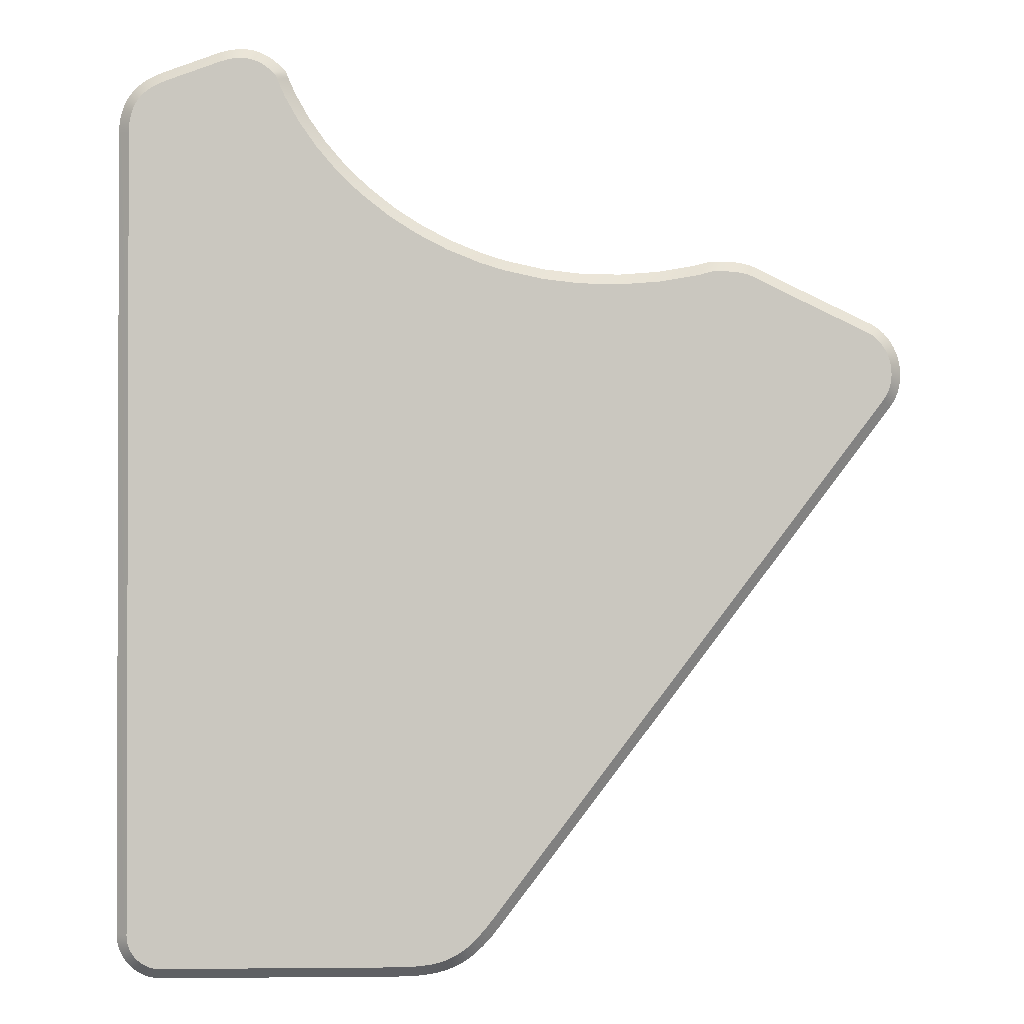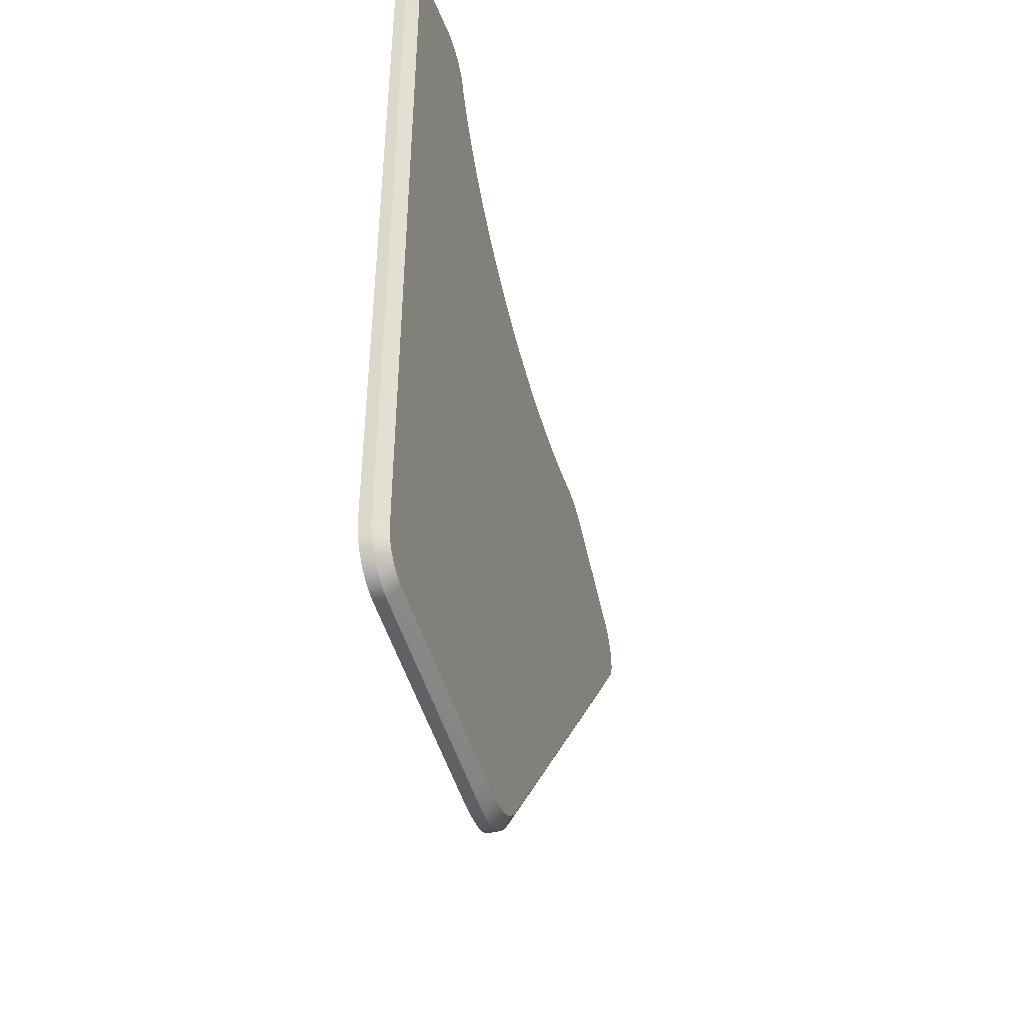
<metadata>
{"format":"obj","ext":"obj","renderer":"f3d","projection":"perspective","resolution":1024,"background":"white","views":[{"elev":-1.0,"azim":177.6,"up":"+Z"},{"elev":-47.4,"azim":105.8,"up":"+Z"}]}
</metadata>
<code>
o PlasticSmallCartman
v -51.98 -1.5 14.43
v -51.98 -2e-06 14.43
v -52.43 -2e-06 15.09
v -52.43 -1.5 15.09
v -52.79 -3e-06 15.79
v -52.79 -1.5 15.79
v -53.06 -3e-06 16.52
v -53.06 -1.5 16.52
v -53.26 -3e-06 17.28
v -53.26 -1.5 17.28
v -53.38 -3e-06 18.05
v -53.38 -1.5 18.05
v -53.43 -3e-06 18.83
v -53.43 -1.5 18.83
v -53.39 -3e-06 19.62
v -53.39 -1.5 19.62
v -53.29 -3e-06 20.39
v -53.29 -1.5 20.39
v -53.11 -3e-06 21.16
v -53.11 -1.5 21.16
v -52.86 -4e-06 21.9
v -52.86 -1.5 21.9
v -52.54 -4e-06 22.62
v -52.54 -1.5 22.62
v -52.16 -4e-06 23.3
v -52.16 -1.5 23.3
v -51.71 -4e-06 23.94
v -51.71 -1.5 23.94
v -51.2 -4e-06 24.53
v -51.2 -1.5 24.53
v -50.62 -4e-06 25.06
v -50.62 -1.5 25.06
v -50.2 -4e-06 25.38
v -50.2 -1.5 25.38
v -49.52 -4e-06 25.8
v -49.52 -1.5 25.8
v -49.52 -4e-06 25.8
v -36.4 -5e-06 32.08
v -36.4 -1.5 32.08
v -36.4 -5e-06 32.08
v -33.54 -5e-06 33.52
v -33.54 -1.5 33.52
v -32.64 -6e-06 33.86
v -32.64 -1.5 33.86
v -31.76 -6e-06 34.1
v -31.76 -1.5 34.1
v -30.84 -6e-06 34.25
v -30.84 -1.5 34.25
v -29.4 -6e-06 34.35
v -29.4 -1.5 34.35
v -27.3 -6e-06 34.37
v -27.3 -1.5 34.37
v -24.93 -6e-06 33.76
v -24.93 -1.5 33.76
v -19.98 -5e-06 32.92
v -19.98 -1.5 32.92
v -14.65 -5e-06 32.52
v -14.65 -1.5 32.52
v -9.295 -5e-06 32.62
v -9.295 -1.5 32.62
v -4.41 -5e-06 33.18
v -4.41 -1.5 33.18
v 0.7499 -6e-06 34.3
v 0.7499 -1.5 34.3
v 3.935 -6e-06 35.28
v 3.935 -1.5 35.28
v 8.241 -6e-06 37.02
v 8.241 -1.5 37.02
v 12.31 -6e-06 39.12
v 12.31 -1.5 39.12
v 15.89 -7e-06 41.4
v 15.89 -1.5 41.4
v 19.72 -7e-06 44.41
v 19.72 -1.5 44.41
v 22.88 -8e-06 47.47
v 22.88 -1.5 47.47
v 25.43 -8e-06 50.46
v 25.43 -1.5 50.46
v 27.74 -9e-06 53.78
v 27.74 -1.5 53.78
v 29.55 -9e-06 56.99
v 29.55 -1.5 56.99
v 30.52 -1e-05 59.18
v 30.52 -1.5 59.18
v 30.82 -1e-05 59.98
v 30.82 -1.5 59.98
v 31.62 -1e-05 60.82
v 31.62 -1.5 60.82
v 32.45 -1e-05 61.51
v 32.45 -1.5 61.51
v 33.12 -1e-05 61.98
v 33.12 -1.5 61.98
v 33.81 -1e-05 62.36
v 33.81 -1.5 62.36
v 34.52 -1e-05 62.65
v 34.52 -1.5 62.65
v 35.25 -1e-05 62.86
v 35.25 -1.5 62.86
v 36 -1e-05 62.99
v 36 -1.5 62.99
v 36.77 -1e-05 63.04
v 36.77 -1.5 63.04
v 37.57 -1e-05 63.01
v 37.57 -1.5 63.01
v 38.4 -1e-05 62.89
v 38.4 -1.5 62.89
v 39.26 -1e-05 62.69
v 39.26 -1.5 62.69
v 40.15 -1e-05 62.42
v 40.15 -1.5 62.42
v 47.5 -1e-05 59.75
v 47.5 -1.5 59.75
v 48.64 -1e-05 59.27
v 48.64 -1.5 59.27
v 49.46 -1e-05 58.84
v 49.46 -1.5 58.84
v 50.2 -1e-05 58.35
v 50.2 -1.5 58.35
v 50.87 -9e-06 57.81
v 50.87 -1.5 57.81
v 51.45 -9e-06 57.22
v 51.45 -1.5 57.22
v 51.96 -9e-06 56.57
v 51.96 -1.5 56.57
v 52.4 -9e-06 55.87
v 52.4 -1.5 55.87
v 52.75 -9e-06 55.12
v 52.75 -1.5 55.12
v 53.03 -9e-06 54.31
v 53.03 -1.5 54.31
v 53.24 -9e-06 53.44
v 53.24 -1.5 53.44
v 53.37 -9e-06 52.52
v 53.37 -1.5 52.52
v 53.43 -8e-06 51.28
v 53.43 -1.5 51.28
v 53.43 -8e-06 51.28
v 53.43 9e-06 -57.04
v 53.43 -1.5 -57.04
v 53.43 9e-06 -57.04
v 53.4 9e-06 -57.63
v 53.4 -1.5 -57.63
v 53.31 9e-06 -58.2
v 53.31 -1.5 -58.2
v 53.18 1e-05 -58.76
v 53.18 -1.5 -58.76
v 52.99 1e-05 -59.29
v 52.99 -1.5 -59.29
v 52.76 1e-05 -59.8
v 52.76 -1.5 -59.8
v 52.48 1e-05 -60.28
v 52.48 -1.5 -60.28
v 52.16 1e-05 -60.73
v 52.16 -1.5 -60.73
v 51.8 1e-05 -61.15
v 51.8 -1.5 -61.15
v 51.4 1e-05 -61.54
v 51.4 -1.5 -61.54
v 50.97 1e-05 -61.88
v 50.97 -1.5 -61.88
v 50.51 1e-05 -62.19
v 50.51 -1.5 -62.19
v 50.02 1e-05 -62.45
v 50.02 -1.5 -62.45
v 49.5 1e-05 -62.67
v 49.5 -1.5 -62.67
v 48.96 1e-05 -62.84
v 48.96 -1.5 -62.84
v 48.4 1e-05 -62.96
v 48.4 -1.5 -62.96
v 48.02 1e-05 -63.01
v 48.02 -1.5 -63.01
v 47.43 1e-05 -63.04
v 47.43 -1.5 -63.04
v 47.43 1e-05 -63.04
v 15.39 1e-05 -63.04
v 15.39 -1.5 -63.04
v 12.41 1e-05 -62.91
v 12.41 -1.5 -62.91
v 10.48 1e-05 -62.63
v 10.48 -1.5 -62.63
v 9.032 1e-05 -62.26
v 9.032 -1.5 -62.26
v 7.957 1e-05 -61.85
v 7.957 -1.5 -61.85
v 6.942 1e-05 -61.35
v 6.942 -1.5 -61.35
v 5.971 1e-05 -60.74
v 5.971 -1.5 -60.74
v 5.029 1e-05 -60.01
v 5.029 -1.5 -60.01
v 3.87 1e-05 -58.93
v 3.87 -1.5 -58.93
v 2.706 9e-06 -57.65
v 2.706 -1.5 -57.65
v 1.507 9e-06 -56.14
v 1.507 -1.5 -56.14
v 1.507 9e-06 -56.14
v -51.98 -2e-06 14.43
v 51.22 1.5 -59.47
v 51.42 1.5 -59.11
v 51.84 1.5 -57.92
v -51.13 1.5 15.85
v -51.63 1.5 16.98
v -51.41 1.5 16.4
v -32.93 1.5 32.15
v -29.34 1.5 32.85
v -30.66 1.5 32.76
v -31.44 1.5 32.63
v -32.17 1.5 32.44
v -48.8 1.5 24.48
v -49.35 1.5 24.14
v -49.65 1.5 23.91
v -50.12 1.5 23.48
v -50.53 1.5 23.01
v -50.89 1.5 22.5
v -51.2 1.5 21.95
v -51.46 1.5 21.36
v -51.66 1.5 20.75
v -50.76 1.5 15.3
v 51.6 1.5 -58.73
v 51.74 1.5 -58.33
v 50.41 1.5 -60.41
v 47.88 1.5 -61.52
v 48.58 1.5 -61.39
v 46.95 1.5 58.35
v 51.93 1.5 51.25
v 51.87 1.5 52.38
v -35.74 1.5 30.73
v 49.86 1.5 56.69
v 51.36 1.5 54.55
v 51.08 1.5 55.15
v 2.691 1.5 -55.22
v 1.13 1.5 32.85
v -4.165 1.5 31.7
v 50.73 1.5 55.71
v 50.33 1.5 56.22
v 30.89 1.5 56.32
v 29.02 1.5 52.98
v 51.9 1.5 -57.49
v 48.98 1.5 -61.26
v 49.37 1.5 -61.1
v 49.74 1.5 -60.9
v -14.69 1.5 31.02
v -20.16 1.5 31.43
v -51.81 1.5 20.12
v -51.9 1.5 19.48
v 10.78 1.5 -61.16
v 4.939 1.5 -57.88
v 6 1.5 -58.87
v 39.67 1.5 61
v 38.87 1.5 61.24
v 50.71 1.5 -60.12
v 50.98 1.5 -59.81
v -9.194 1.5 31.13
v 12.55 1.5 -61.42
v 3.849 1.5 -56.67
v -51.92 1.5 18.84
v -51.89 1.5 18.21
v 8.866 1.5 35.65
v 51.93 1.5 -57
v 15.42 1.5 -61.54
v 4.437 1.5 33.87
v 38.13 1.5 61.41
v 31.92 1.5 58.62
v 23.98 1.5 46.44
v 20.71 1.5 43.28
v 16.76 1.5 40.17
v 51.59 1.5 53.89
v 13.06 1.5 37.82
v 26.62 1.5 49.54
v 7.677 1.5 -60.04
v 8.557 1.5 -60.48
v 9.486 1.5 -60.83
v 48.69 1.5 57.54
v 51.76 1.5 53.16
v 47.39 1.5 -61.54
v 32.65 1.5 59.72
v 32.12 1.5 59.17
v -25.25 1.5 32.29
v 48.15 1.5 -61.48
v 37.43 1.5 61.51
v 33.91 1.5 60.7
v 33.36 1.5 60.32
v 6.83 1.5 -59.51
v 36.17 1.5 61.5
v 35.58 1.5 61.4
v 35.02 1.5 61.23
v 36.78 1.5 61.54
v 34.46 1.5 61
v 47.99 1.5 57.92
v -27.48 1.5 32.87
v -51.13 1.5 15.85
v -52.43 -2e-06 15.09
v -51.98 -2e-06 14.43
v -51.41 1.5 16.4
v -52.79 -3e-06 15.79
v -51.63 1.5 16.98
v -53.06 -3e-06 16.52
v -51.79 1.5 17.58
v -53.26 -3e-06 17.28
v -51.89 1.5 18.21
v -53.38 -3e-06 18.05
v -51.92 1.5 18.84
v -53.43 -3e-06 18.83
v -51.9 1.5 19.48
v -53.39 -3e-06 19.62
v -51.81 1.5 20.12
v -51.66 1.5 20.75
v -53.11 -3e-06 21.16
v -53.29 -3e-06 20.39
v -51.46 1.5 21.36
v -52.86 -4e-06 21.9
v -51.2 1.5 21.95
v -50.89 1.5 22.5
v -52.16 -4e-06 23.3
v -52.54 -4e-06 22.62
v -50.53 1.5 23.01
v -51.71 -4e-06 23.94
v -50.12 1.5 23.48
v -51.2 -4e-06 24.53
v -49.65 1.5 23.91
v -50.62 -4e-06 25.06
v -49.35 1.5 24.14
v -50.2 -4e-06 25.38
v -48.8 1.5 24.48
v -49.52 -4e-06 25.8
v -35.74 1.5 30.73
v -36.4 -5e-06 32.08
v -32.93 1.5 32.15
v -33.54 -5e-06 33.52
v -32.17 1.5 32.44
v -32.64 -6e-06 33.86
v -31.44 1.5 32.63
v -31.76 -6e-06 34.1
v -30.66 1.5 32.76
v -30.84 -6e-06 34.25
v -29.34 1.5 32.85
v -27.48 1.5 32.87
v -27.3 -6e-06 34.37
v -29.4 -6e-06 34.35
v -25.25 1.5 32.29
v -24.93 -6e-06 33.76
v -20.16 1.5 31.43
v -19.98 -5e-06 32.92
v -14.69 1.5 31.02
v -14.65 -5e-06 32.52
v -9.194 1.5 31.13
v -9.295 -5e-06 32.62
v -4.165 1.5 31.7
v -4.41 -5e-06 33.18
v 1.13 1.5 32.85
v 0.7499 -6e-06 34.3
v 4.437 1.5 33.87
v 3.935 -6e-06 35.28
v 8.866 1.5 35.65
v 13.06 1.5 37.82
v 12.31 -6e-06 39.12
v 8.241 -6e-06 37.02
v 16.76 1.5 40.17
v 15.89 -7e-06 41.4
v 20.71 1.5 43.28
v 19.72 -7e-06 44.41
v 23.98 1.5 46.44
v 22.88 -8e-06 47.47
v 26.62 1.5 49.54
v 29.02 1.5 52.98
v 27.74 -9e-06 53.78
v 25.43 -8e-06 50.46
v 30.89 1.5 56.32
v 29.55 -9e-06 56.99
v 31.92 1.5 58.62
v 30.52 -1e-05 59.18
v 32.12 1.5 59.17
v 30.82 -1e-05 59.98
v 32.65 1.5 59.72
v 33.36 1.5 60.32
v 32.45 -1e-05 61.51
v 31.62 -1e-05 60.82
v 33.91 1.5 60.7
v 33.12 -1e-05 61.98
v 34.46 1.5 61
v 33.81 -1e-05 62.36
v 35.02 1.5 61.23
v 34.52 -1e-05 62.65
v 35.58 1.5 61.4
v 35.25 -1e-05 62.86
v 36.17 1.5 61.5
v 36 -1e-05 62.99
v 36.78 1.5 61.54
v 36.77 -1e-05 63.04
v 37.43 1.5 61.51
v 37.57 -1e-05 63.01
v 38.13 1.5 61.41
v 38.4 -1e-05 62.89
v 38.87 1.5 61.24
v 39.26 -1e-05 62.69
v 39.67 1.5 61
v 40.15 -1e-05 62.42
v 46.95 1.5 58.35
v 47.5 -1e-05 59.75
v 47.99 1.5 57.92
v 48.64 -1e-05 59.27
v 48.69 1.5 57.54
v 49.46 -1e-05 58.84
v 49.32 1.5 57.13
v 50.2 -1e-05 58.35
v 49.86 1.5 56.69
v 50.87 -9e-06 57.81
v 50.33 1.5 56.22
v 50.73 1.5 55.71
v 51.96 -9e-06 56.57
v 51.45 -9e-06 57.22
v 51.08 1.5 55.15
v 52.4 -9e-06 55.87
v 51.36 1.5 54.55
v 52.75 -9e-06 55.12
v 51.59 1.5 53.89
v 53.03 -9e-06 54.31
v 51.76 1.5 53.16
v 53.24 -9e-06 53.44
v 51.87 1.5 52.38
v 53.37 -9e-06 52.52
v 51.93 1.5 51.25
v 53.43 -8e-06 51.28
v 51.93 1.5 -57
v 53.43 9e-06 -57.04
v 51.9 1.5 -57.49
v 51.84 1.5 -57.92
v 53.31 9e-06 -58.2
v 53.4 9e-06 -57.63
v 51.74 1.5 -58.33
v 51.6 1.5 -58.73
v 52.99 1e-05 -59.29
v 53.18 1e-05 -58.76
v 51.42 1.5 -59.11
v 52.76 1e-05 -59.8
v 51.22 1.5 -59.47
v 52.48 1e-05 -60.28
v 50.98 1.5 -59.81
v 52.16 1e-05 -60.73
v 50.71 1.5 -60.12
v 51.8 1e-05 -61.15
v 50.41 1.5 -60.41
v 51.4 1e-05 -61.54
v 50.09 1.5 -60.67
v 50.97 1e-05 -61.88
v 49.74 1.5 -60.9
v 50.51 1e-05 -62.19
v 49.37 1.5 -61.1
v 50.02 1e-05 -62.45
v 48.98 1.5 -61.26
v 49.5 1e-05 -62.67
v 48.58 1.5 -61.39
v 48.15 1.5 -61.48
v 48.4 1e-05 -62.96
v 48.96 1e-05 -62.84
v 47.88 1.5 -61.52
v 48.02 1e-05 -63.01
v 47.39 1.5 -61.54
v 47.43 1e-05 -63.04
v 15.42 1.5 -61.54
v 15.39 1e-05 -63.04
v 12.55 1.5 -61.42
v 12.41 1e-05 -62.91
v 10.78 1.5 -61.16
v 10.48 1e-05 -62.63
v 9.486 1.5 -60.83
v 9.032 1e-05 -62.26
v 8.557 1.5 -60.48
v 7.957 1e-05 -61.85
v 7.677 1.5 -60.04
v 6.942 1e-05 -61.35
v 6.83 1.5 -59.51
v 5.971 1e-05 -60.74
v 6 1.5 -58.87
v 5.029 1e-05 -60.01
v 4.939 1.5 -57.88
v 3.87 1e-05 -58.93
v 3.849 1.5 -56.67
v 2.691 1.5 -55.22
v 1.507 9e-06 -56.14
v 2.706 9e-06 -57.65
v -50.76 1.5 15.3
v -49.52 -1.5 25.8
v -36.4 -1.5 32.08
v 53.43 -1.5 51.28
v 53.43 -1.5 -57.04
v 47.43 -1.5 -63.04
v 1.507 -1.5 -56.14
v -51.98 -1.5 14.43
v -51.79 1.5 17.58
v 50.09 1.5 -60.67
v 49.32 1.5 57.13
f 38 37 36
f 486 38 36
f 3 2 1
f 4 3 1
f 5 3 4
f 6 5 4
f 7 5 6
f 8 7 6
f 9 7 8
f 10 9 8
f 11 9 10
f 12 11 10
f 13 11 12
f 14 13 12
f 15 13 14
f 16 15 14
f 17 15 16
f 18 17 16
f 19 17 18
f 20 19 18
f 21 19 20
f 22 21 20
f 23 21 22
f 24 23 22
f 25 23 24
f 26 25 24
f 27 25 26
f 28 27 26
f 29 27 28
f 30 29 28
f 31 29 30
f 32 31 30
f 33 31 32
f 34 33 32
f 35 33 34
f 485 35 34
f 41 40 39
f 42 41 39
f 43 41 42
f 44 43 42
f 45 43 44
f 46 45 44
f 47 45 46
f 48 47 46
f 49 47 48
f 50 49 48
f 51 49 50
f 52 51 50
f 53 51 52
f 54 53 52
f 55 53 54
f 56 55 54
f 57 55 56
f 58 57 56
f 59 57 58
f 60 59 58
f 61 59 60
f 62 61 60
f 63 61 62
f 64 63 62
f 65 63 64
f 66 65 64
f 67 65 66
f 68 67 66
f 69 67 68
f 70 69 68
f 71 69 70
f 72 71 70
f 73 71 72
f 74 73 72
f 75 73 74
f 76 75 74
f 77 75 76
f 78 77 76
f 79 77 78
f 80 79 78
f 81 79 80
f 82 81 80
f 83 81 82
f 84 83 82
f 85 83 84
f 86 85 84
f 87 85 86
f 88 87 86
f 89 87 88
f 90 89 88
f 91 89 90
f 92 91 90
f 93 91 92
f 94 93 92
f 95 93 94
f 96 95 94
f 97 95 96
f 98 97 96
f 99 97 98
f 100 99 98
f 101 99 100
f 102 101 100
f 103 101 102
f 104 103 102
f 105 103 104
f 106 105 104
f 107 105 106
f 108 107 106
f 109 107 108
f 110 109 108
f 111 109 110
f 112 111 110
f 113 111 112
f 114 113 112
f 115 113 114
f 116 115 114
f 117 115 116
f 118 117 116
f 119 117 118
f 120 119 118
f 121 119 120
f 122 121 120
f 123 121 122
f 124 123 122
f 125 123 124
f 126 125 124
f 127 125 126
f 128 127 126
f 129 127 128
f 130 129 128
f 131 129 130
f 132 131 130
f 133 131 132
f 134 133 132
f 135 133 134
f 487 135 134
f 138 137 136
f 488 138 136
f 141 140 139
f 142 141 139
f 143 141 142
f 144 143 142
f 145 143 144
f 146 145 144
f 147 145 146
f 148 147 146
f 149 147 148
f 150 149 148
f 151 149 150
f 152 151 150
f 153 151 152
f 154 153 152
f 155 153 154
f 156 155 154
f 157 155 156
f 158 157 156
f 159 157 158
f 160 159 158
f 161 159 160
f 162 161 160
f 163 161 162
f 164 163 162
f 165 163 164
f 166 165 164
f 167 165 166
f 168 167 166
f 169 167 168
f 170 169 168
f 171 169 170
f 172 171 170
f 173 171 172
f 489 173 172
f 176 175 174
f 177 176 174
f 178 176 177
f 179 178 177
f 180 178 179
f 181 180 179
f 182 180 181
f 183 182 181
f 184 182 183
f 185 184 183
f 186 184 185
f 187 186 185
f 188 186 187
f 189 188 187
f 190 188 189
f 191 190 189
f 192 190 191
f 193 192 191
f 194 192 193
f 195 194 193
f 196 194 195
f 490 196 195
f 199 198 197
f 491 199 197
f 202 201 200
f 202 222 201
f 222 221 201
f 240 202 200
f 200 254 240
f 254 253 240
f 253 223 240
f 223 224 240
f 240 224 277
f 261 240 277
f 225 224 223
f 225 281 224
f 493 225 223
f 493 243 225
f 243 242 225
f 242 241 225
f 277 262 261
f 262 233 261
f 257 233 262
f 256 257 262
f 249 257 256
f 248 249 256
f 250 249 248
f 274 250 248
f 285 250 274
f 272 285 274
f 274 273 272
f 261 233 260
f 270 261 260
f 270 268 261
f 263 260 233
f 227 261 268
f 234 263 233
f 267 227 268
f 235 234 233
f 267 266 227
f 255 235 233
f 266 271 227
f 255 233 244
f 271 239 227
f 233 220 244
f 239 226 227
f 245 244 220
f 228 227 226
f 226 239 238
f 291 228 226
f 251 226 238
f 276 228 291
f 252 251 238
f 275 276 291
f 265 252 238
f 269 276 275
f 265 264 252
f 494 269 275
f 282 264 265
f 494 230 269
f 230 231 269
f 232 231 230
f 237 232 230
f 237 236 232
f 265 279 278
f 278 284 265
f 284 283 265
f 283 282 265
f 289 282 283
f 290 289 283
f 286 289 290
f 288 286 290
f 288 287 286
f 258 247 220
f 259 258 220
f 492 259 220
f 247 246 220
f 492 220 204
f 205 204 203
f 220 203 204
f 246 211 220
f 246 219 211
f 219 218 211
f 218 217 211
f 217 216 211
f 216 215 211
f 215 214 211
f 214 213 211
f 213 212 211
f 211 229 220
f 229 245 220
f 280 245 229
f 206 280 229
f 207 292 280
f 206 207 280
f 208 207 206
f 210 208 206
f 210 209 208
f 295 294 293
f 296 293 294
f 484 295 293
f 297 296 294
f 295 484 482
f 298 296 297
f 484 481 482
f 299 298 297
f 483 482 481
f 300 298 299
f 480 483 481
f 301 300 299
f 483 480 479
f 302 300 301
f 480 478 479
f 303 302 301
f 479 478 477
f 304 302 303
f 478 476 477
f 305 304 303
f 477 476 475
f 306 304 305
f 476 474 475
f 307 306 305
f 475 474 473
f 308 306 307
f 474 472 473
f 311 308 307
f 473 472 471
f 308 311 309
f 472 470 471
f 311 310 309
f 471 470 469
f 312 309 310
f 470 468 469
f 313 312 310
f 469 468 467
f 314 312 313
f 468 466 467
f 317 314 313
f 467 466 465
f 314 317 315
f 466 464 465
f 317 316 315
f 465 464 463
f 318 315 316
f 464 462 463
f 319 318 316
f 463 462 461
f 320 318 319
f 462 460 461
f 321 320 319
f 461 460 459
f 322 320 321
f 460 458 459
f 323 322 321
f 459 458 456
f 324 322 323
f 458 455 456
f 325 324 323
f 457 456 455
f 326 324 325
f 454 457 455
f 327 326 325
f 457 454 453
f 328 326 327
f 454 452 453
f 329 328 327
f 453 452 451
f 330 328 329
f 452 450 451
f 331 330 329
f 451 450 449
f 332 330 331
f 450 448 449
f 333 332 331
f 449 448 447
f 334 332 333
f 448 446 447
f 335 334 333
f 447 446 445
f 336 334 335
f 446 444 445
f 337 336 335
f 445 444 443
f 338 336 337
f 444 442 443
f 341 338 337
f 443 442 441
f 338 341 339
f 442 440 441
f 341 340 339
f 441 440 439
f 342 339 340
f 440 438 439
f 343 342 340
f 439 438 437
f 344 342 343
f 438 436 437
f 345 344 343
f 437 436 434
f 346 344 345
f 436 433 434
f 347 346 345
f 435 434 433
f 348 346 347
f 432 435 433
f 349 348 347
f 435 432 430
f 350 348 349
f 432 429 430
f 351 350 349
f 431 430 429
f 352 350 351
f 428 431 429
f 353 352 351
f 431 428 427
f 354 352 353
f 428 426 427
f 355 354 353
f 427 426 425
f 356 354 355
f 426 424 425
f 359 356 355
f 425 424 423
f 356 359 357
f 424 422 423
f 359 358 357
f 423 422 421
f 360 357 358
f 422 420 421
f 361 360 358
f 421 420 419
f 362 360 361
f 420 418 419
f 363 362 361
f 419 418 417
f 364 362 363
f 418 416 417
f 365 364 363
f 417 416 415
f 366 364 365
f 416 414 415
f 369 366 365
f 415 414 412
f 366 369 367
f 414 411 412
f 369 368 367
f 413 412 411
f 370 367 368
f 410 413 411
f 371 370 368
f 413 410 409
f 372 370 371
f 410 408 409
f 373 372 371
f 409 408 407
f 374 372 373
f 408 406 407
f 375 374 373
f 407 406 405
f 376 374 375
f 406 404 405
f 379 376 375
f 405 404 403
f 376 379 377
f 404 402 403
f 379 378 377
f 403 402 401
f 380 377 378
f 402 400 401
f 381 380 378
f 401 400 399
f 382 380 381
f 400 398 399
f 383 382 381
f 399 398 397
f 384 382 383
f 398 396 397
f 385 384 383
f 397 396 395
f 386 384 385
f 396 394 395
f 387 386 385
f 395 394 393
f 388 386 387
f 394 392 393
f 389 388 387
f 393 392 391
f 390 388 389
f 392 390 391
f 391 390 389

</code>
